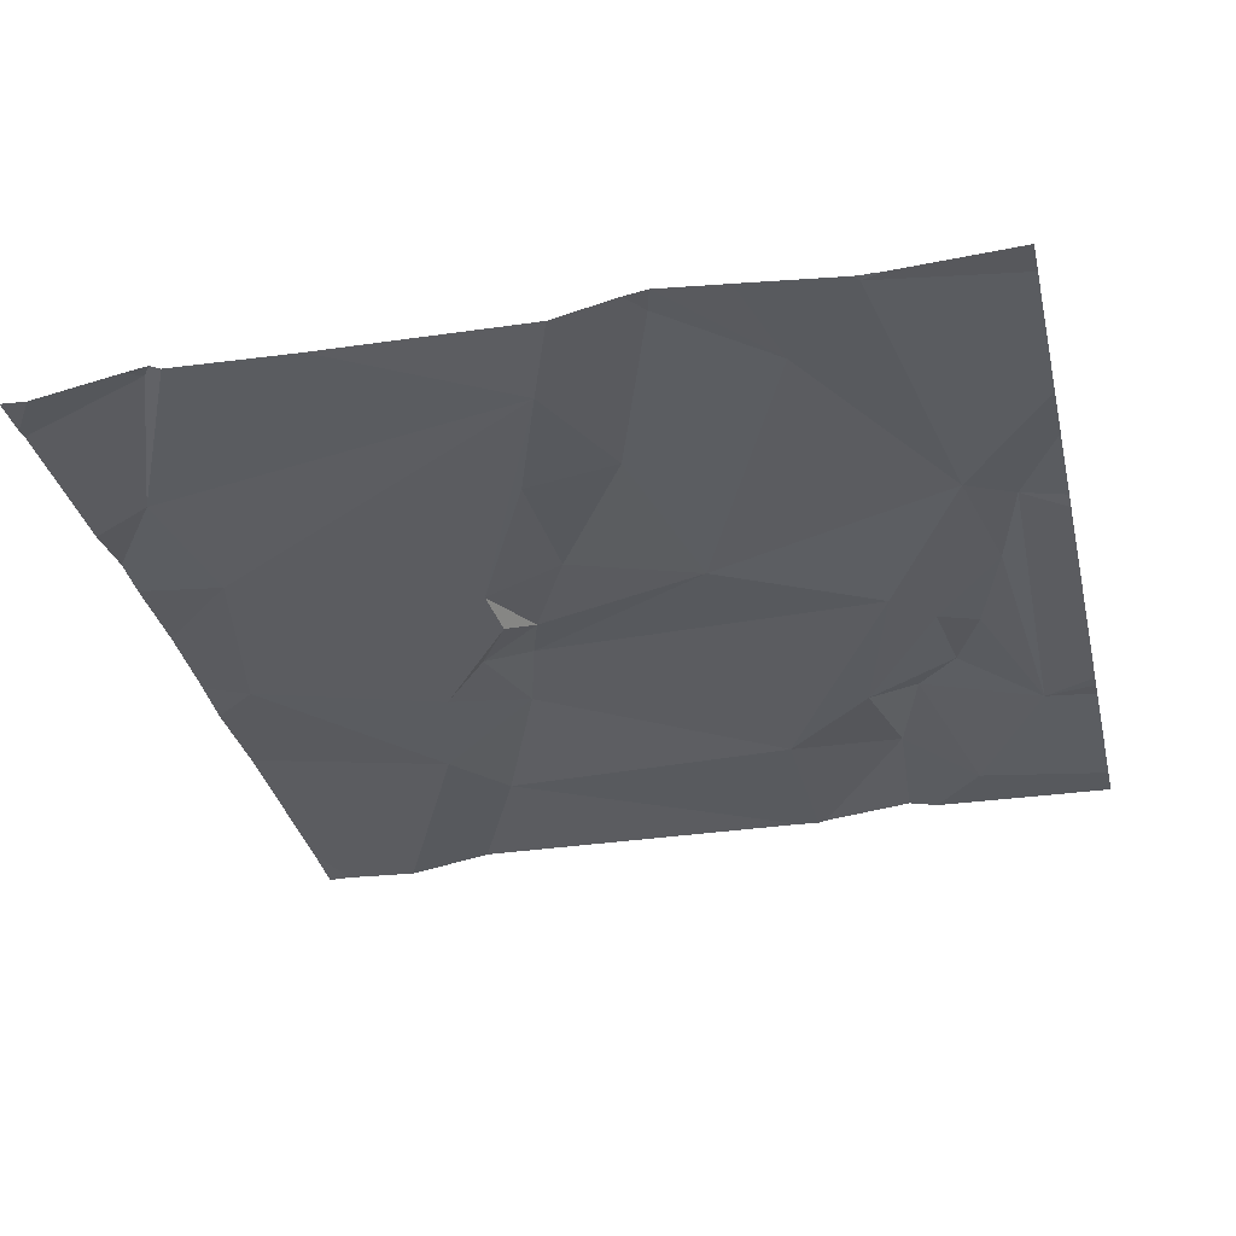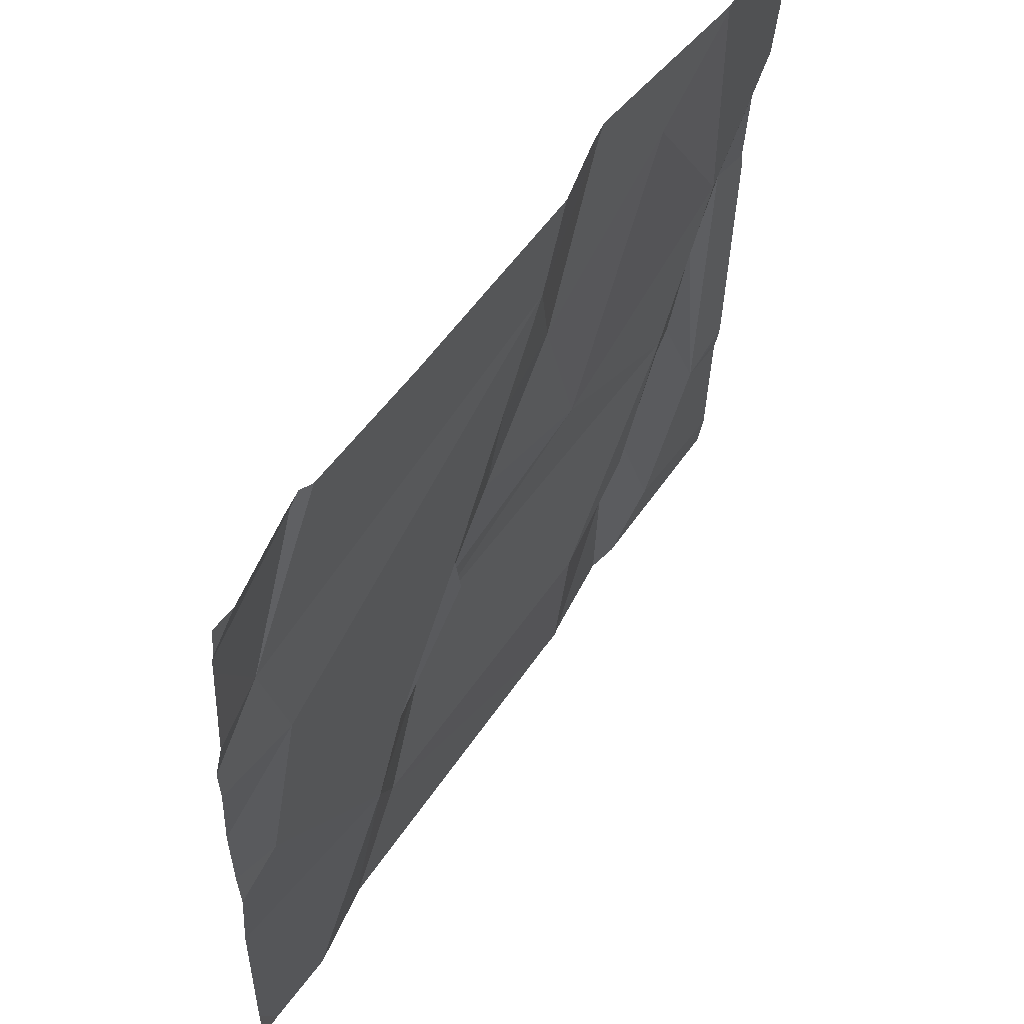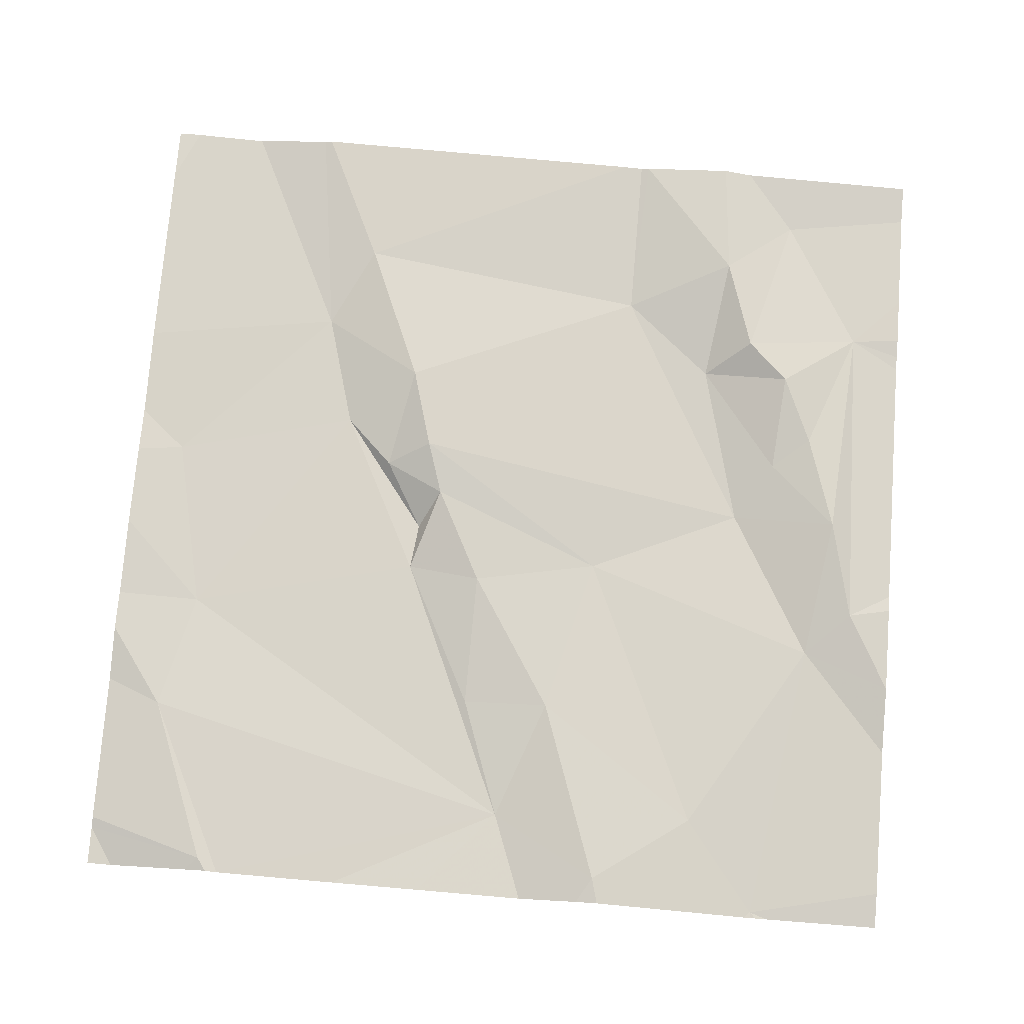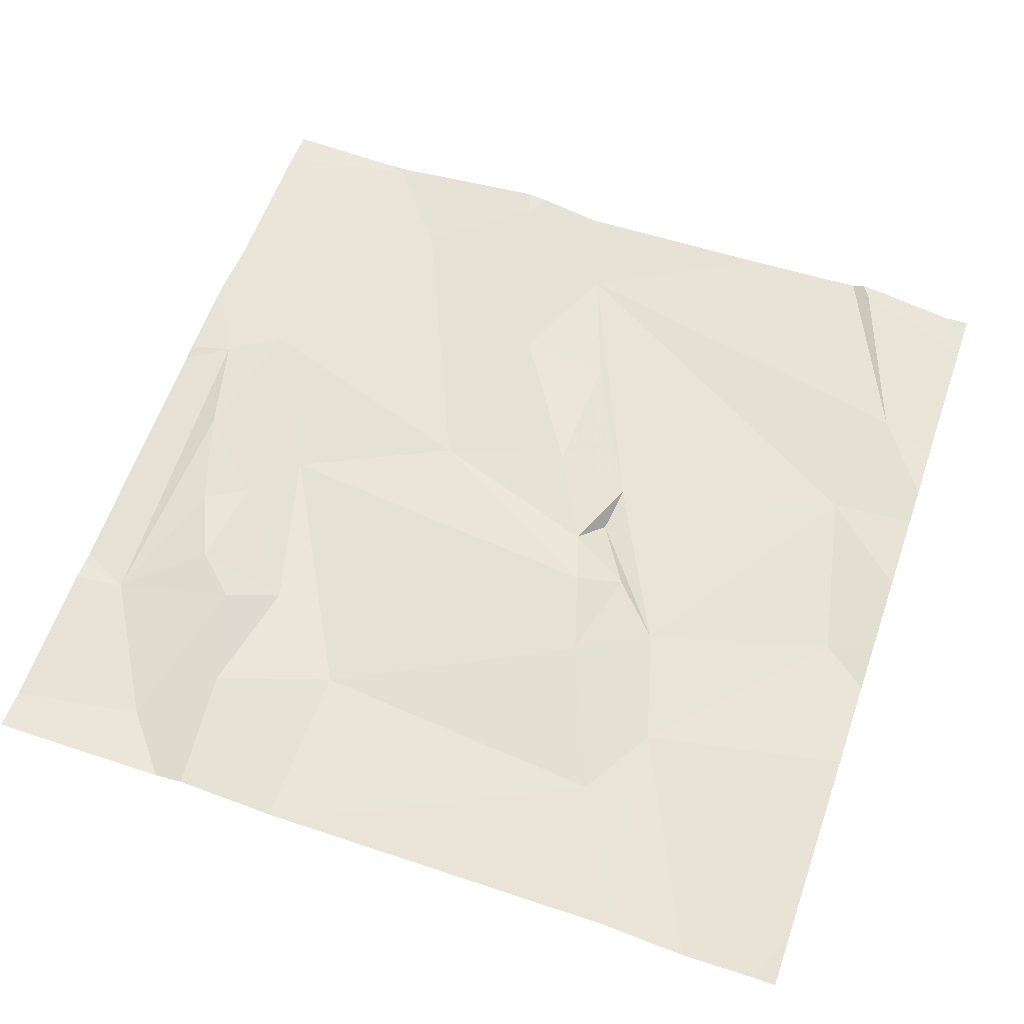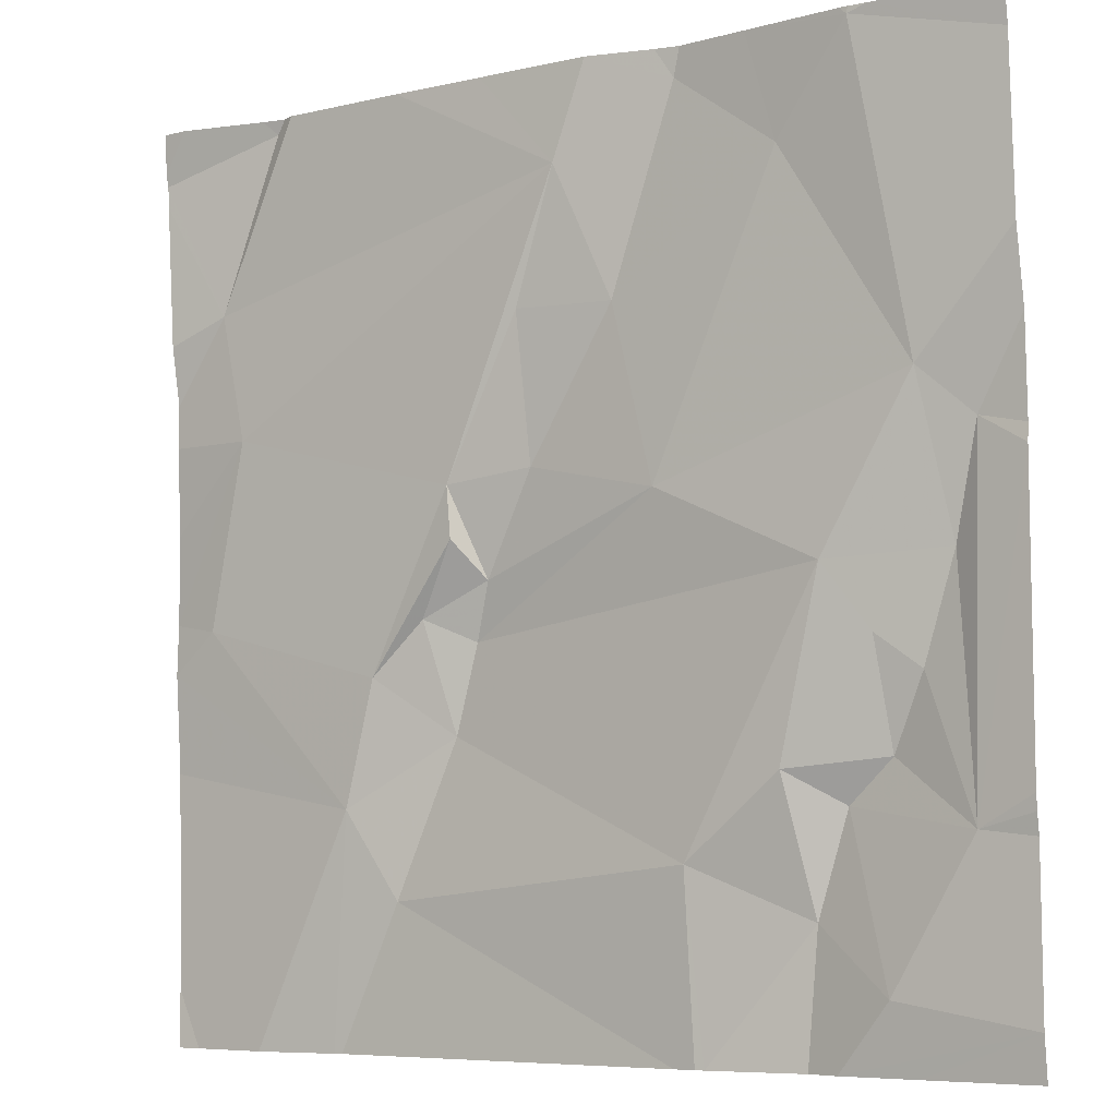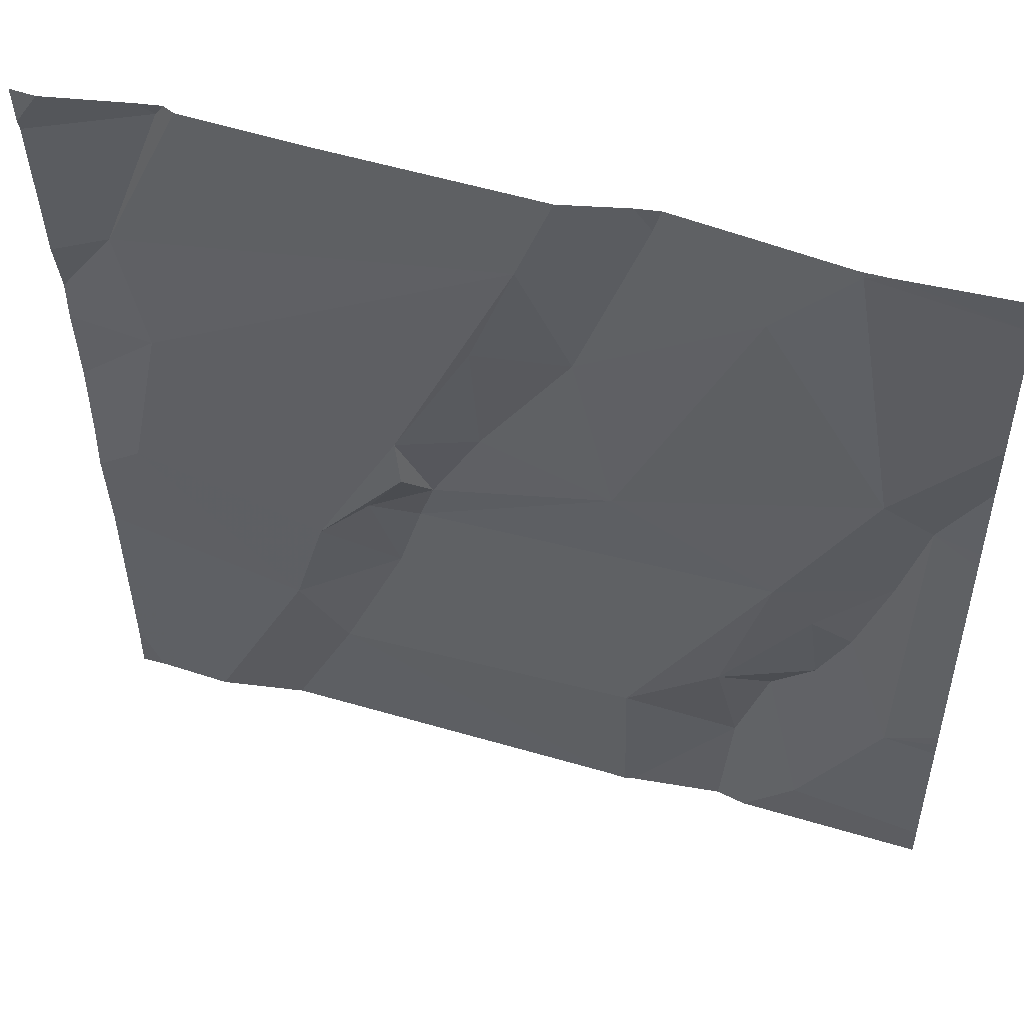
<metadata>
{"format":"obj","ext":"obj","renderer":"f3d","projection":"perspective","resolution":1024,"background":"white","views":[{"elev":-37.0,"azim":-166.8,"up":"+Z"},{"elev":57.6,"azim":122.2,"up":"+Y"},{"elev":73.3,"azim":-175.4,"up":"+Z"},{"elev":62.8,"azim":19.2,"up":"+Z"},{"elev":-6.5,"azim":-148.2,"up":"+Y"},{"elev":50.7,"azim":-163.9,"up":"+Y"}]}
</metadata>
<code>
v -144.4 278.4 500.6
v -144.4 278.2 500.7
v -145.3 277.7 500.7
v -144.4 277.7 500.7
v -144.4 278.3 500.6
v -144.4 278.4 500.6
v -145.1 277.7 500.7
v -145 277.7 500.7
v -145.1 277.6 500.7
v -145 278.4 500.6
v -145.1 278.3 500.6
v -144.9 278.2 500.7
v -145 278 500.6
v -145.2 277.8 500.7
v -145.2 277.7 500.7
v -145.2 277.7 500.7
v -144.4 277.5 500.7
v -145.2 278.4 500.6
v -145.3 277.9 500.7
v -145.3 278 500.7
v -145.2 278.1 500.6
v -145.1 277.9 500.6
v -144.4 277.9 500.7
v -145.2 277.9 500.7
v -144.9 278.3 500.6
v -144.8 277.9 500.7
v -145.2 277.5 500.7
v -145.1 278.4 500.6
v -145.2 278.4 500.6
v -144.8 278.2 500.6
v -144.7 277.9 500.7
v -144.8 278 500.6
v -144.7 277.8 500.7
v -144.7 278 500.6
v -144.6 277.7 500.7
v -144.4 277.9 500.7
v -145 277.5 500.7
v -144.8 277.9 500.7
v -144.4 277.5 500.7
v -144.5 277.5 500.7
v -144.8 278 500.7
v -144.4 278.4 500.6
v -145.1 277.5 500.7
v -144.6 277.5 500.7
v -144.5 278.4 500.7
v -144.5 278.2 500.7
v -145.1 277.5 500.7
v -144.7 277.6 500.7
v -144.9 278.4 500.6
v -144.5 278.1 500.7
v -144.7 277.8 500.7
v -145 277.5 500.7
v -145.3 277.6 500.7
v -145.3 277.7 500.7
v -145.3 278.1 500.7
v -145.3 278.2 500.6
v -145.3 278 500.7
v -145.3 278 500.7
v -145.3 278.4 500.6
v -145.3 277.7 500.7
v -145.3 277.5 500.7
v -145 278.4 500.6
v -145.3 277.7 500.7
v -144.4 277.9 500.7
v -144.4 278.1 500.7
v -144.4 278 500.7
v -144.4 278.1 500.7
v -145.2 278.4 500.6
v -144.6 277.5 500.7
v -145 277.5 500.7
v -144.4 277.5 500.7
v -145.2 277.5 500.7
v -145.3 277.5 500.7
v -144.4 277.5 500.7
v -145 278.4 500.6
v -145.2 278.4 500.6
v -144.8 278.4 500.6
v -144.5 278.4 500.6
v -144.6 278.4 500.6
v -144.5 278.4 500.7
v -144.7 278.4 500.6
v -145.2 278.4 500.6
v -145.3 278.4 500.6
v -144.4 278.4 500.6
f 77 25 81
f 8 7 9
f 11 10 62
f 13 12 11
f 15 14 3
f 9 7 16
f 18 11 28
f 20 19 21
f 19 3 14
f 8 22 7
f 55 21 56
f 22 24 7
f 24 14 15
f 13 11 21
f 19 14 24
f 70 48 37
f 65 50 66
f 69 48 70
f 56 18 59
f 10 11 12
f 10 25 49
f 64 36 23
f 19 20 3
f 3 20 58
f 15 3 16
f 16 7 15
f 26 13 22
f 8 26 22
f 27 3 53
f 15 7 24
f 43 61 72
f 27 16 3
f 8 9 52
f 9 16 27
f 9 27 43
f 12 25 10
f 19 24 22
f 2 46 67
f 19 22 21
f 21 11 18
f 22 13 21
f 12 30 25
f 32 31 33
f 25 30 34
f 23 35 4
f 26 38 13
f 76 18 29
f 41 12 13
f 17 4 39
f 6 45 1
f 79 45 80
f 44 35 48
f 1 46 5
f 25 46 79
f 38 41 13
f 31 32 38
f 44 48 69
f 34 50 25
f 33 31 51
f 31 38 26
f 40 35 44
f 35 36 33
f 50 34 33
f 50 36 64
f 50 46 25
f 30 12 41
f 75 10 49
f 38 32 34
f 33 36 50
f 38 34 41
f 30 41 34
f 46 50 65
f 39 4 35
f 34 32 33
f 48 8 37
f 8 48 51
f 51 26 8
f 48 35 51
f 35 33 51
f 26 51 31
f 49 25 77
f 53 3 54
f 5 46 2
f 54 3 63
f 55 20 21
f 1 45 46
f 37 8 52
f 56 21 18
f 29 18 68
f 57 20 55
f 58 20 57
f 47 9 43
f 59 18 82
f 78 6 84
f 39 35 40
f 60 3 58
f 61 27 53
f 52 9 47
f 68 18 28
f 63 3 60
f 23 36 35
f 66 50 64
f 67 46 65
f 43 27 61
f 28 11 62
f 71 17 39
f 62 10 75
f 72 61 73
f 74 17 71
f 78 45 6
f 79 46 45
f 80 45 78
f 81 25 79
f 82 18 76
f 83 59 82
f 84 6 42

</code>
